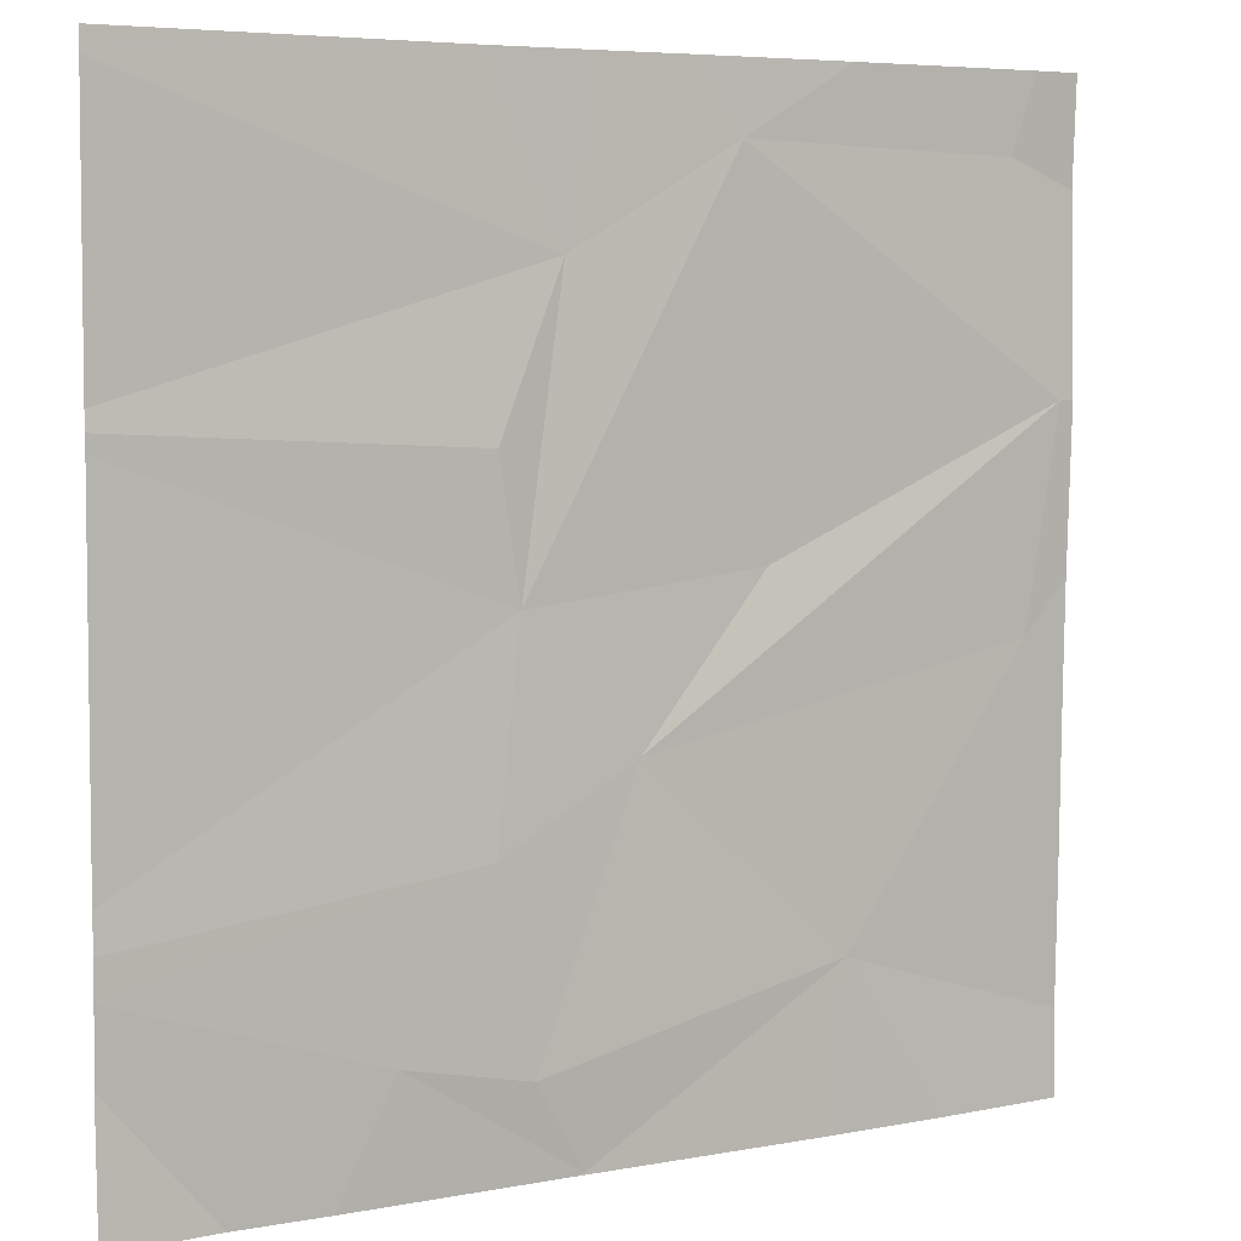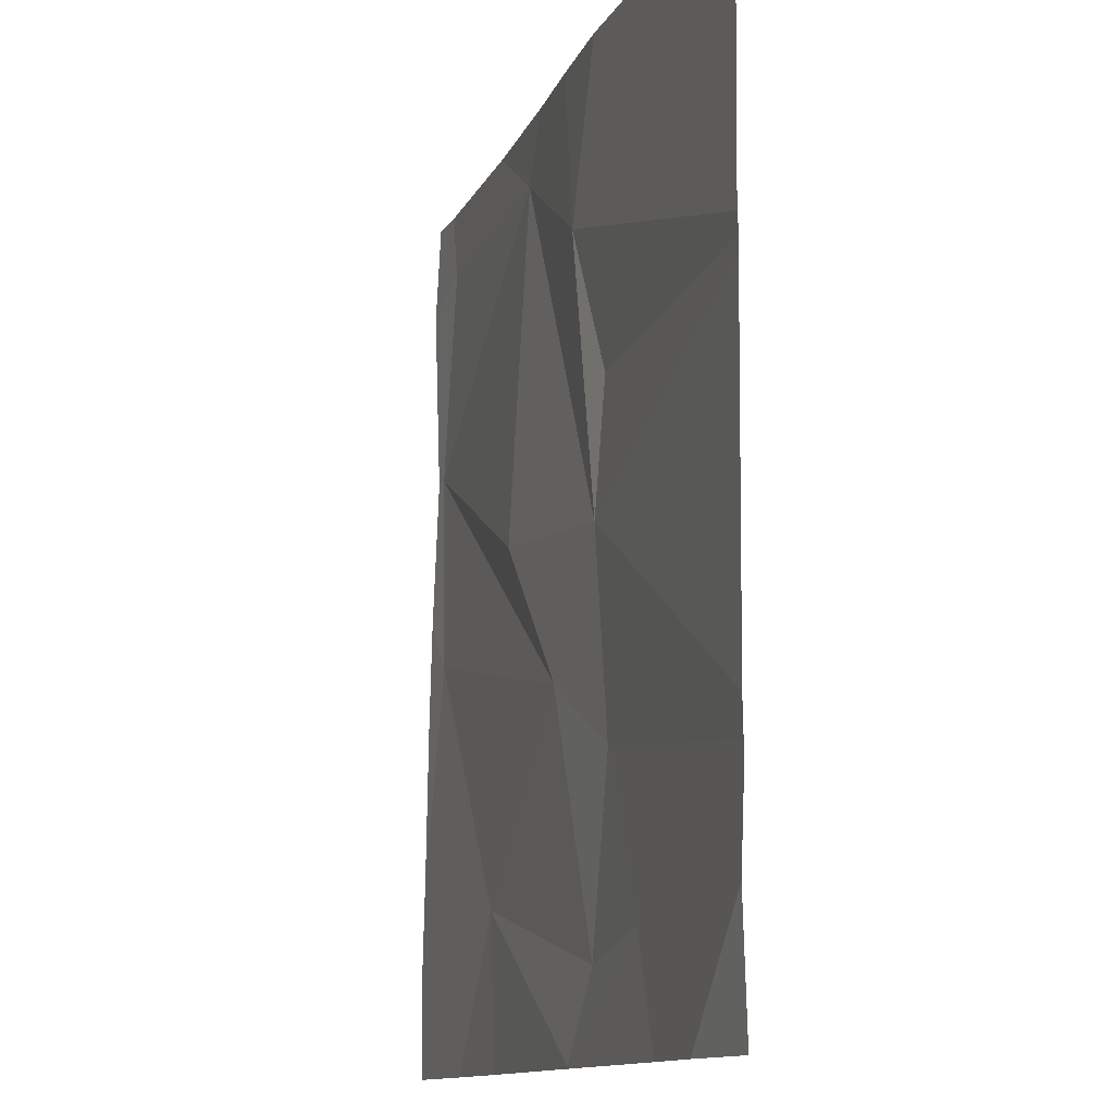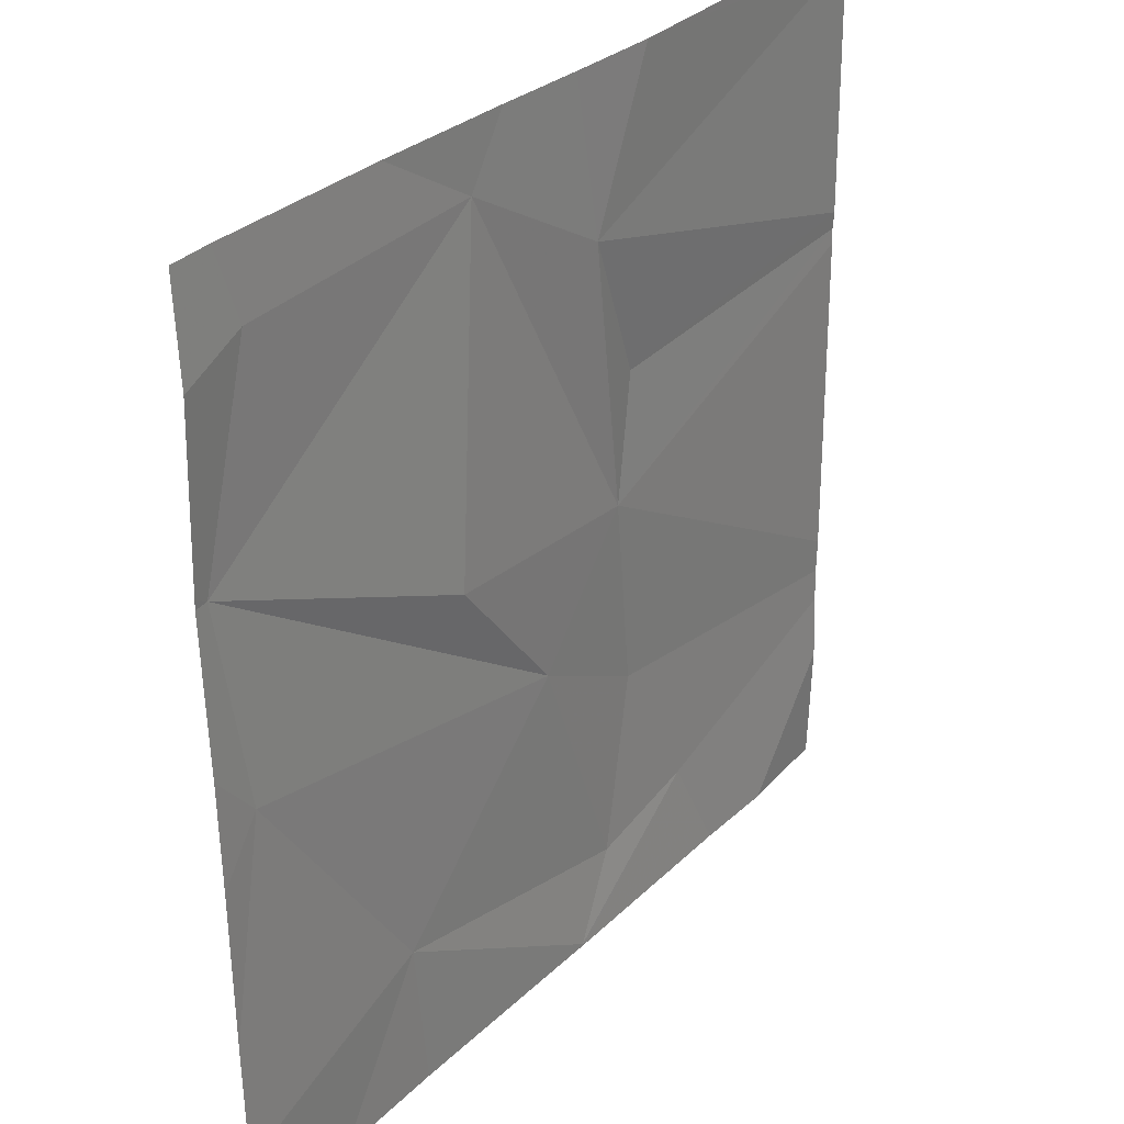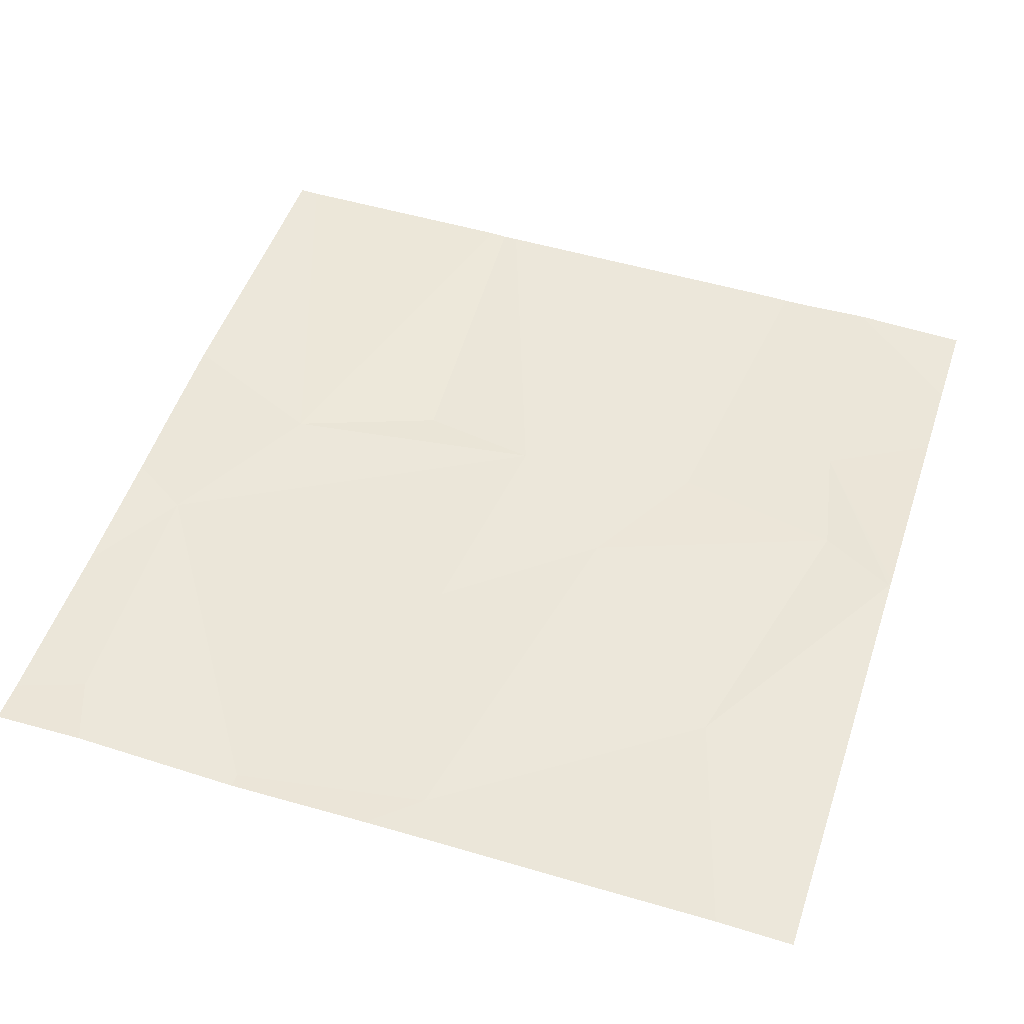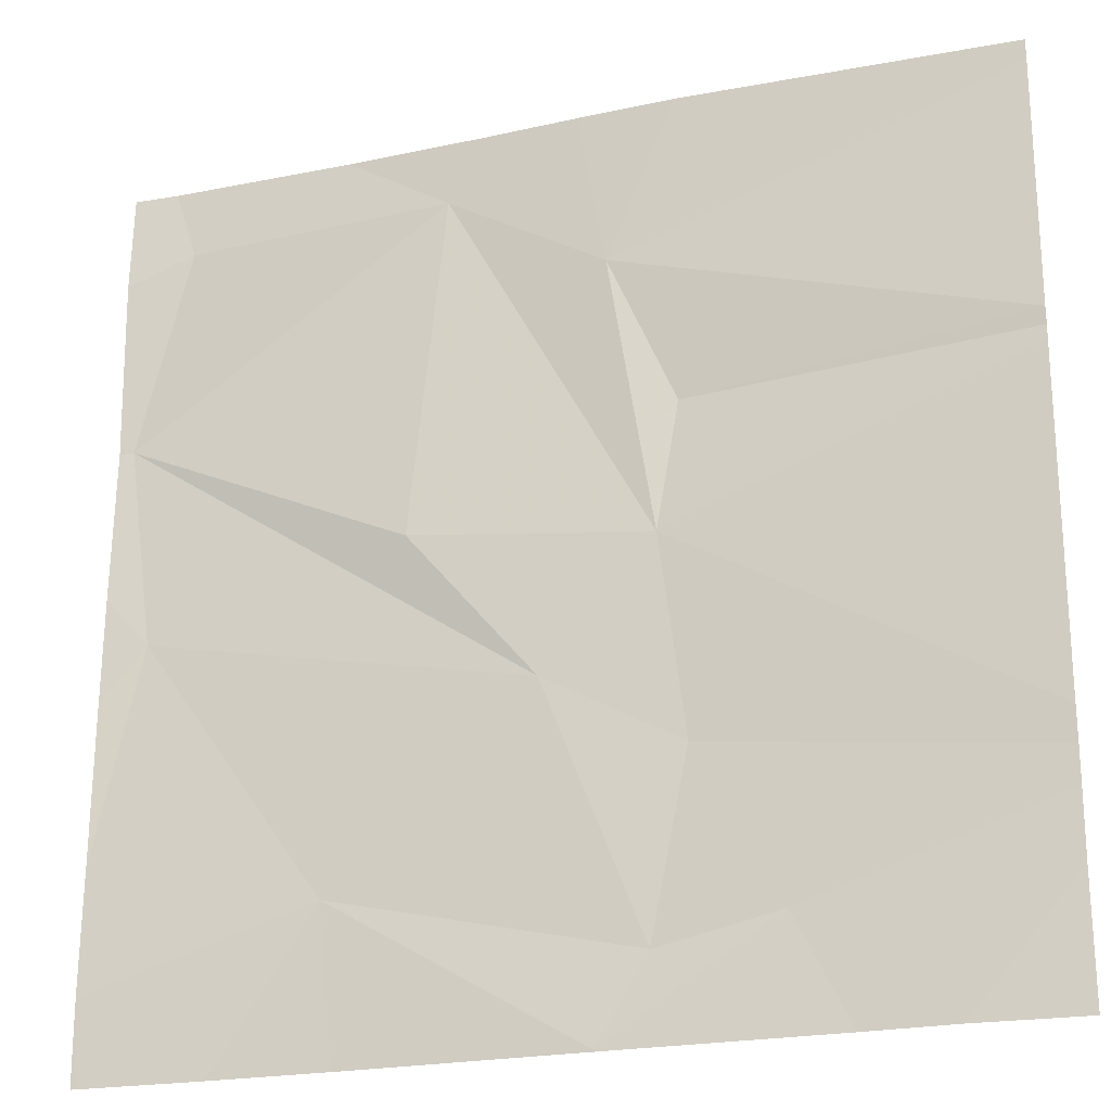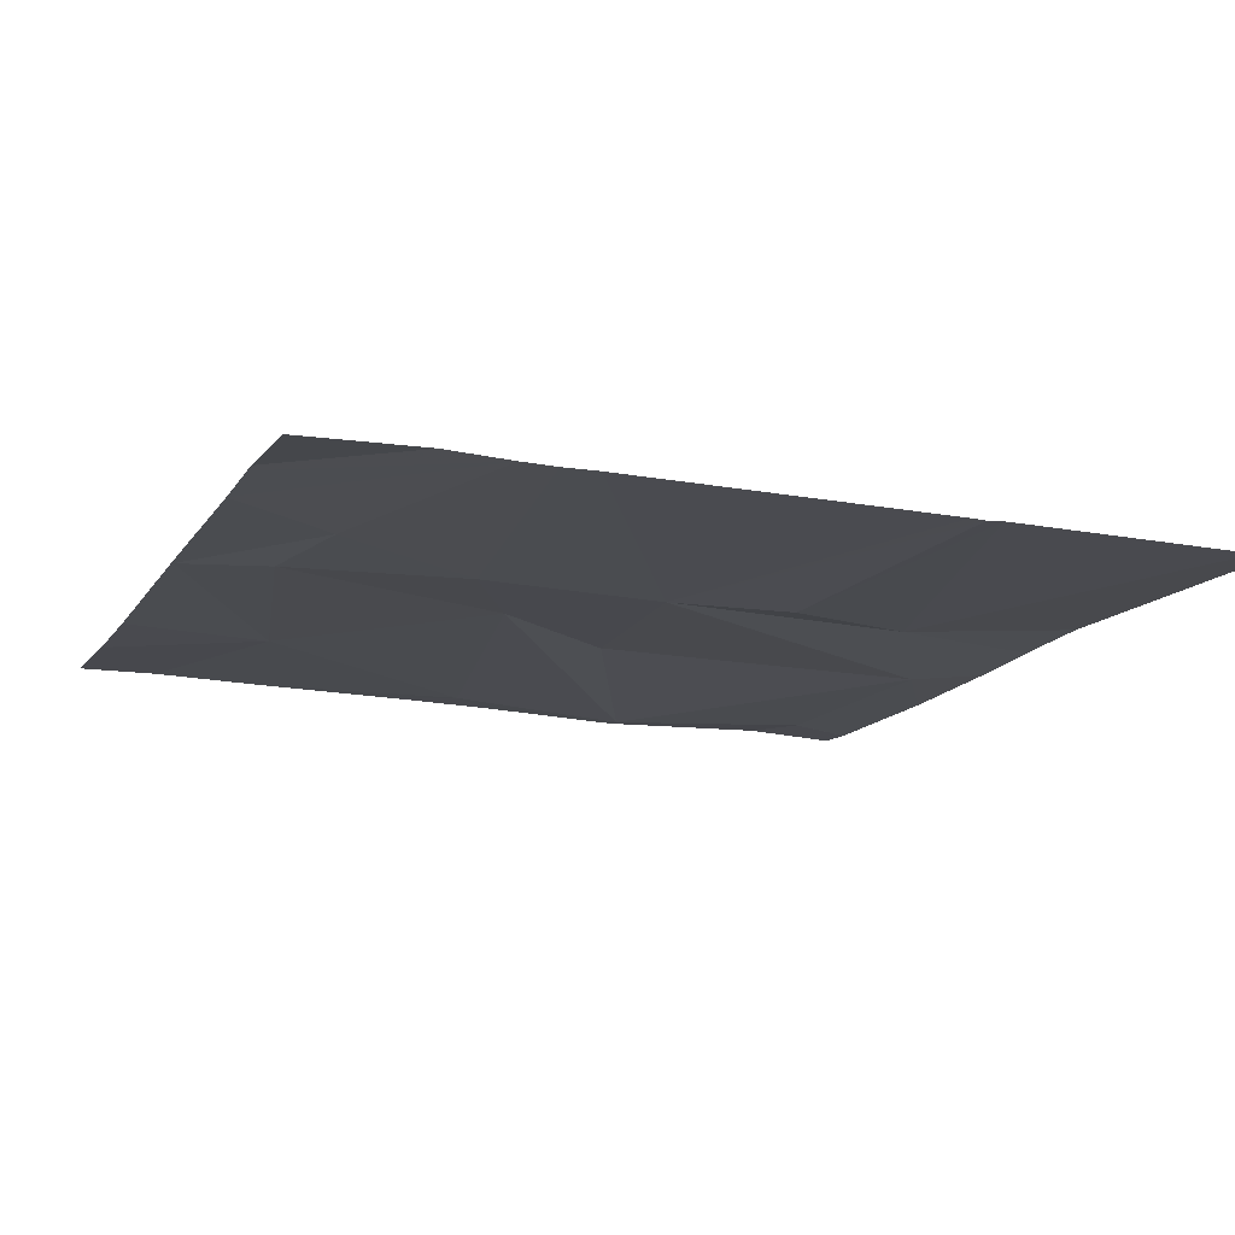
<metadata>
{"format":"obj","ext":"obj","renderer":"f3d","projection":"perspective","resolution":1024,"background":"white","views":[{"elev":5.7,"azim":150.1,"up":"+Y"},{"elev":-11.9,"azim":73.4,"up":"+Y"},{"elev":30.6,"azim":-53.3,"up":"+Y"},{"elev":51.5,"azim":-71.7,"up":"+Z"},{"elev":-22.6,"azim":19.5,"up":"+Y"},{"elev":-14.5,"azim":68.5,"up":"+Z"}]}
</metadata>
<code>
v -120.7 197.9 494.1
v -120.4 198.7 494.1
v -120.9 198.7 494.1
v -120 198.1 494.1
v -120.5 198.1 494.1
v -120.4 197.9 494.1
v -120.4 198.1 494
v -120.3 197.9 494.1
v -120.5 197.8 494.1
v -120.6 198.7 494.1
v -120.5 197.8 494.1
v -120.5 197.8 494.1
v -120.9 198.7 494.1
v -121 198.7 494.1
v -120.7 198.7 494.1
v -120.9 198.2 494.1
v -120.4 198.3 494.1
v -120.6 198.3 494.1
v -121 198.4 494.1
v -120.6 198.7 494.1
v -120.4 198.4 494
v -120.4 198.6 494.1
v -120.7 197.8 494.1
v -120 197.9 494.1
v -120.8 197.8 494.1
v -120 198 494.1
v -120 198 494.1
v -120.9 198.7 494.1
v -121 197.9 494.1
v -120.5 198.7 494.1
v -121 198 494.1
v -121 198.2 494.1
v -121 198.3 494.1
v -121 198.6 494.1
v -121 198.4 494.1
v -121 198.4 494.1
v -120 198.4 494.1
v -120 198.4 494.1
v -120 198.7 494
v -120 198.4 494.1
v -120.5 197.8 494.1
v -120.5 197.8 494.1
v -120.2 197.8 494.1
v -121 197.8 494.1
v -121 197.8 494.1
v -120 197.8 494.1
v -120.1 197.8 494.1
v -120.1 197.8 494.1
v -120 198.7 494.1
v -120 198.7 494
f 25 29 44
f 5 1 6
f 7 6 8
f 7 8 27
f 12 1 23
f 29 16 31
f 49 39 50
f 47 27 48
f 8 12 41
f 1 5 16
f 14 34 3
f 1 12 6
f 17 7 26
f 5 6 7
f 39 22 37
f 6 12 8
f 19 18 20
f 37 21 38
f 38 21 17
f 17 18 5
f 42 12 9
f 10 22 30
f 5 18 19
f 28 20 15
f 16 5 19
f 33 19 35
f 41 12 11
f 19 28 34
f 22 20 17
f 17 5 7
f 38 17 40
f 11 12 42
f 17 21 22
f 18 17 20
f 28 19 20
f 2 39 49
f 37 22 21
f 29 1 16
f 13 28 15
f 31 16 32
f 4 17 26
f 32 16 33
f 15 20 10
f 33 16 19
f 9 12 23
f 34 28 3
f 25 1 29
f 26 7 27
f 35 19 36
f 27 8 43
f 36 19 34
f 2 22 39
f 23 1 25
f 40 17 4
f 3 28 13
f 43 8 41
f 30 22 2
f 44 29 45
f 46 24 47
f 47 24 27
f 10 20 22
f 48 27 43

</code>
